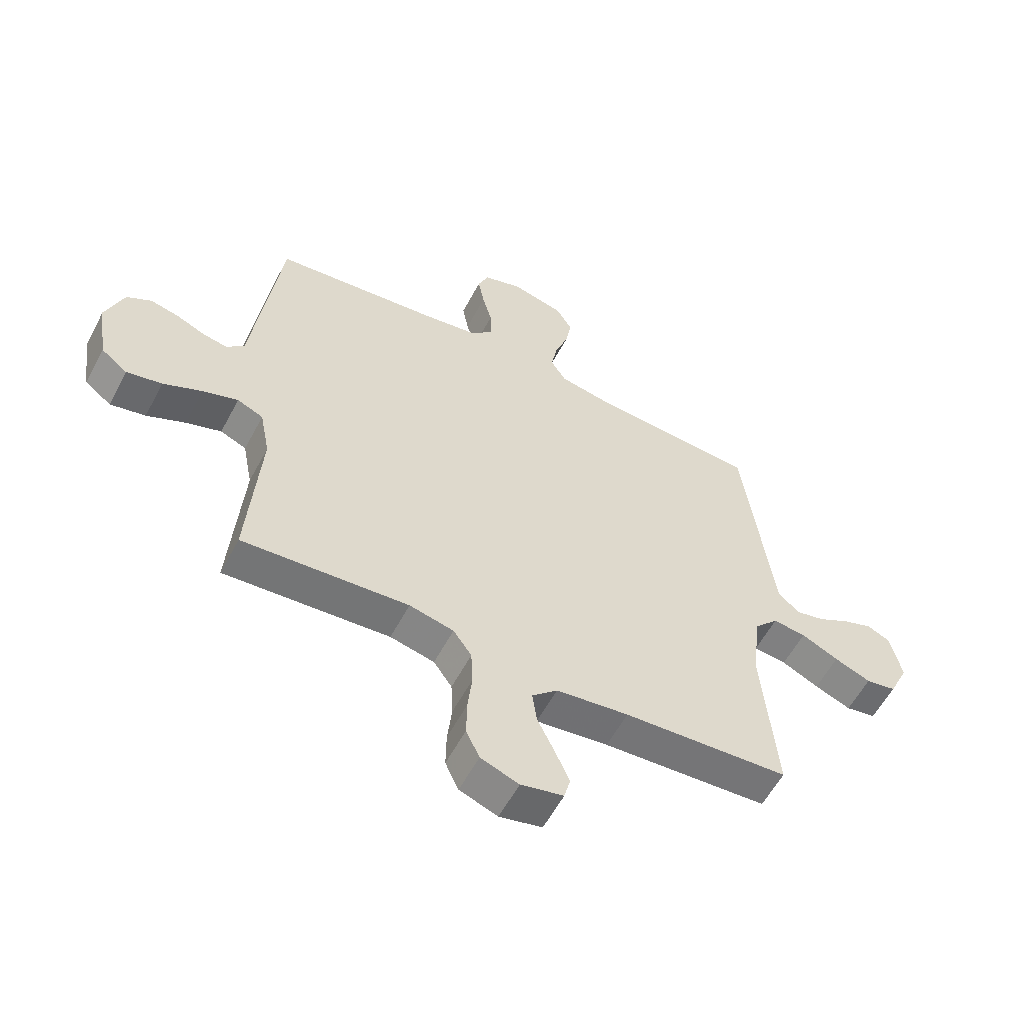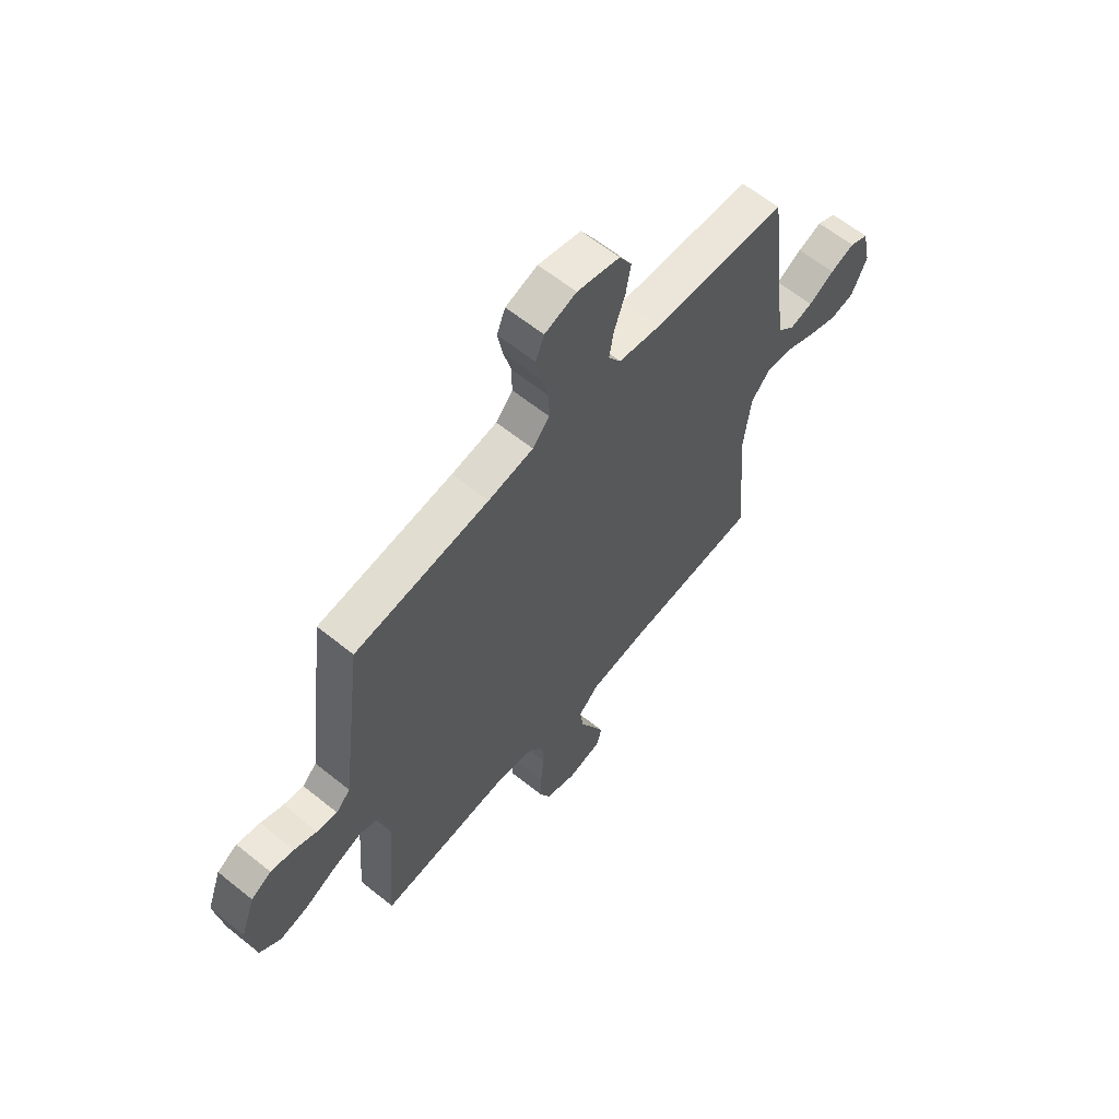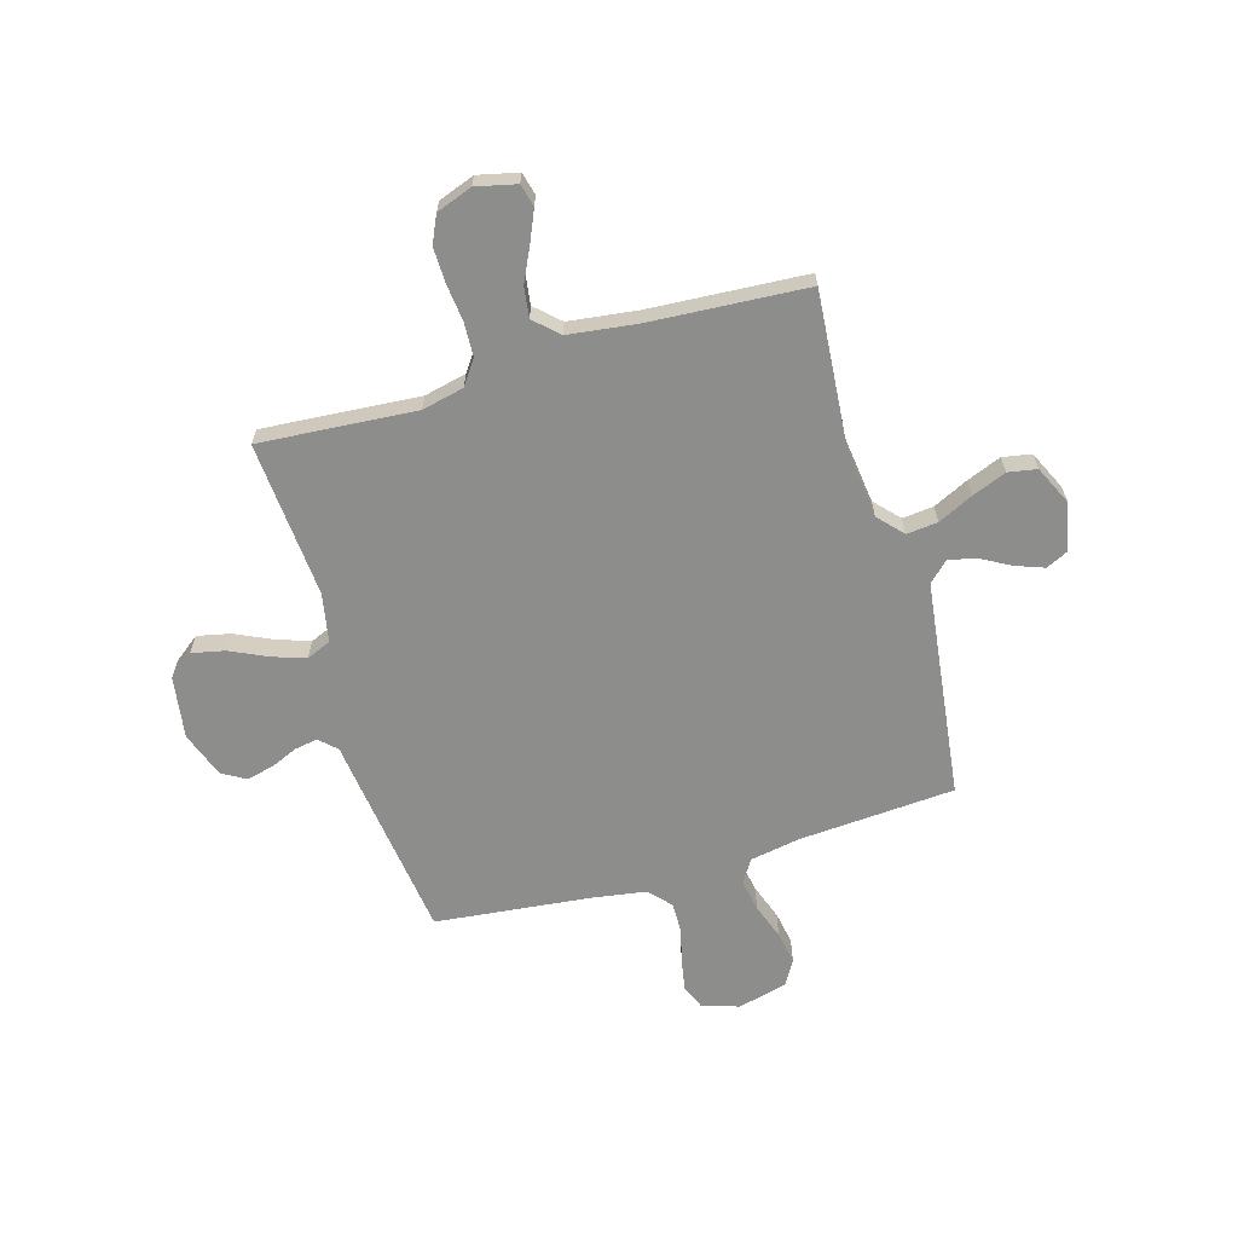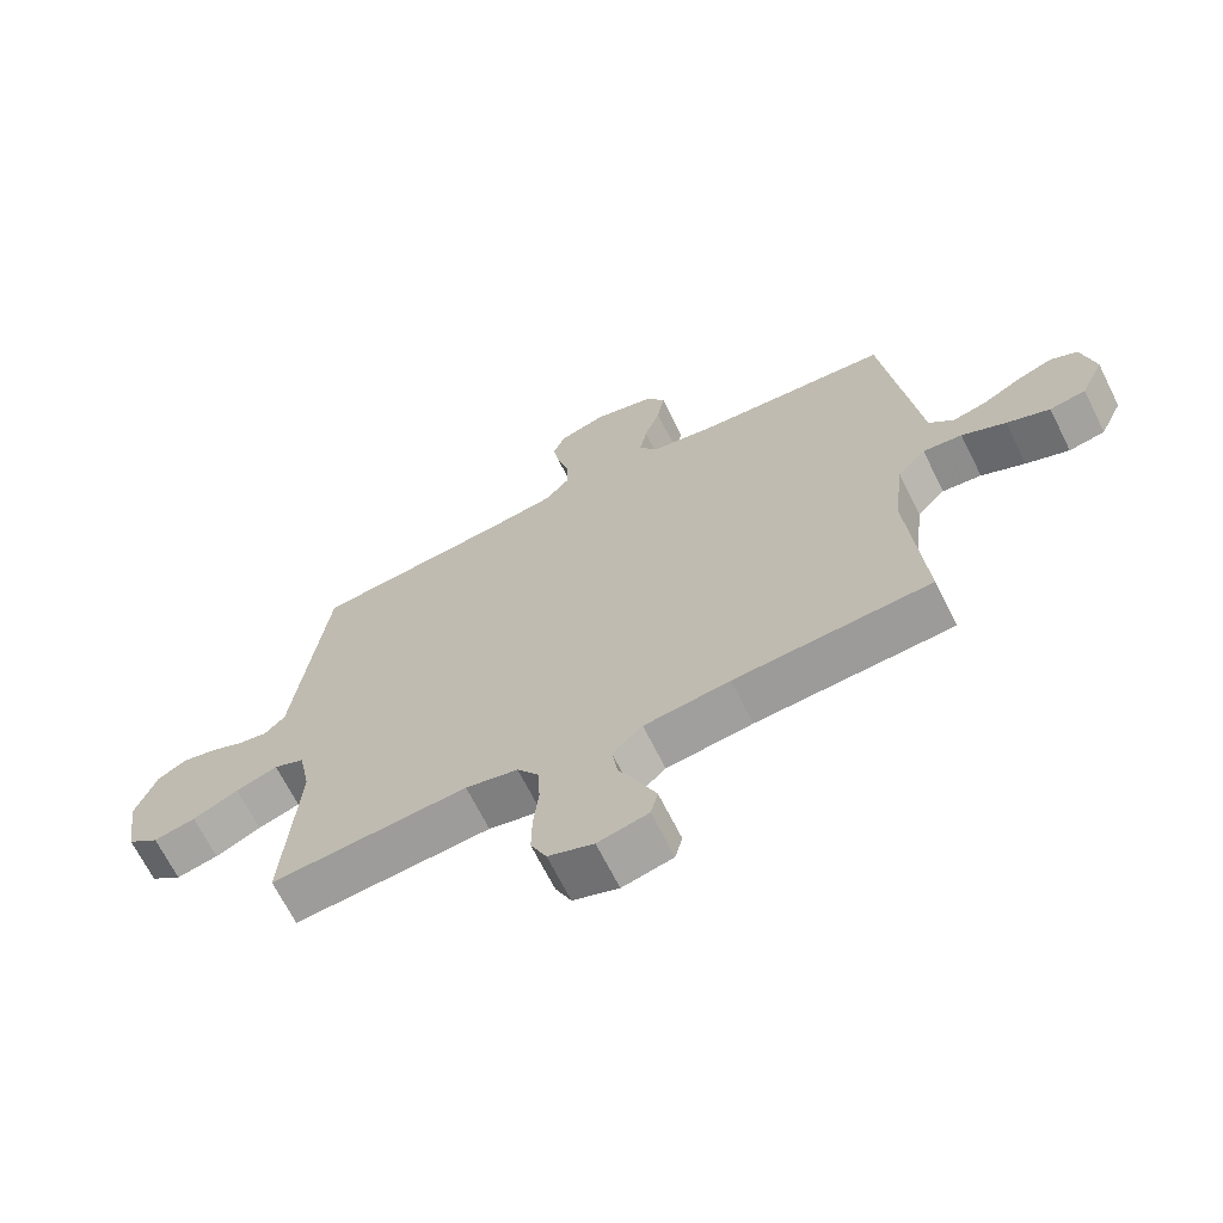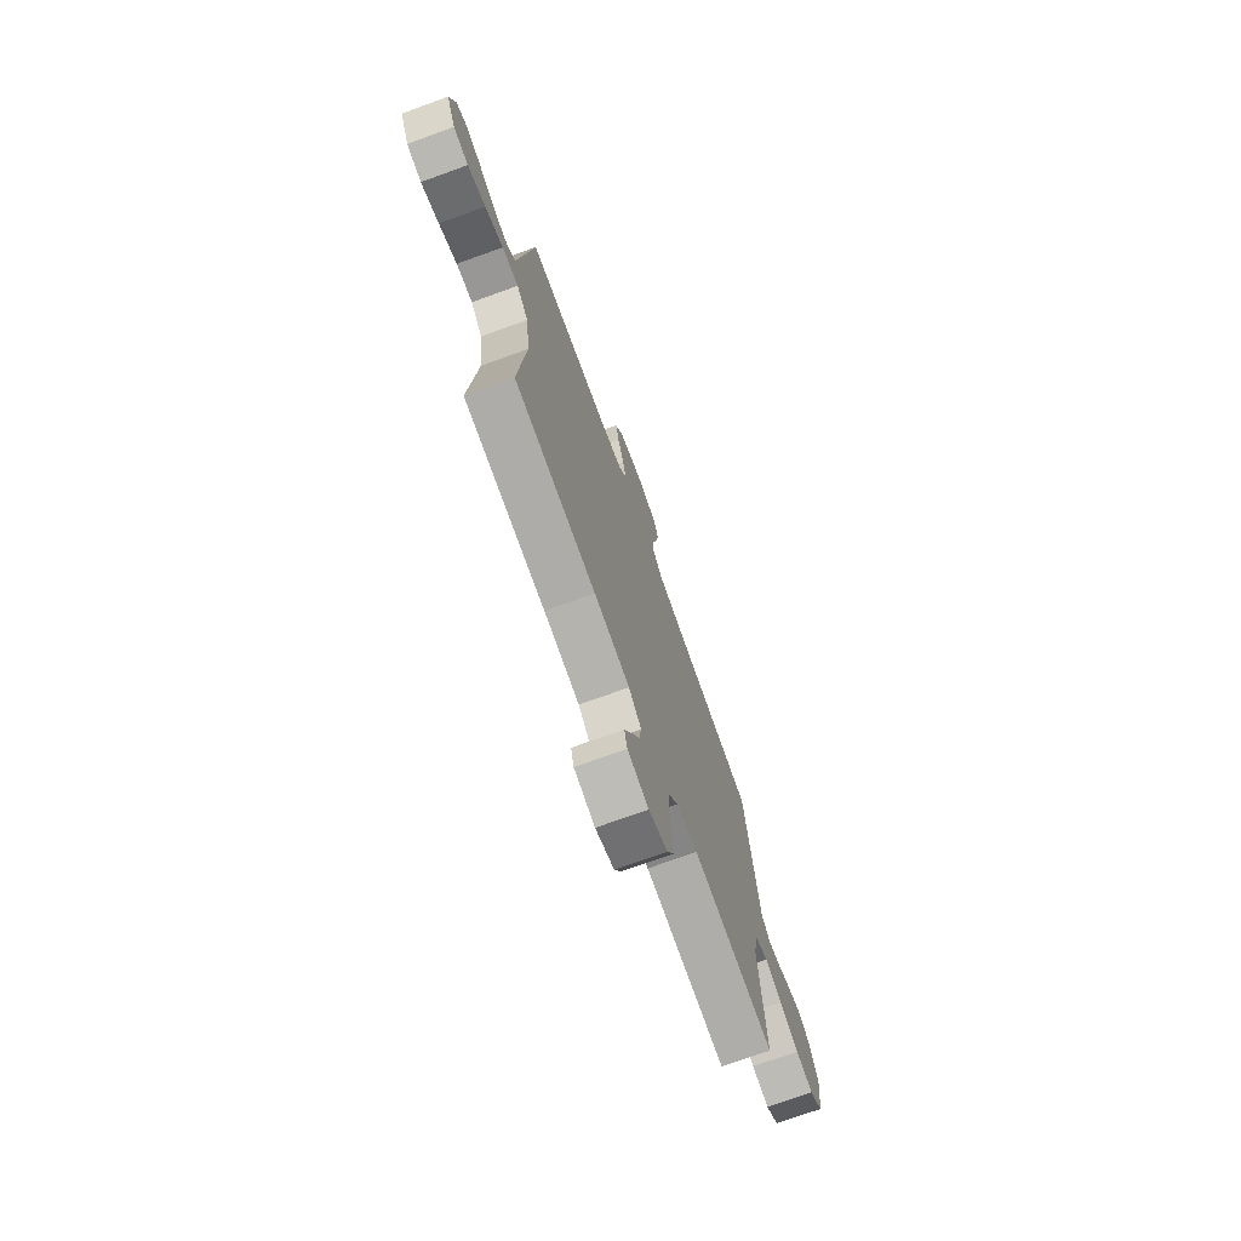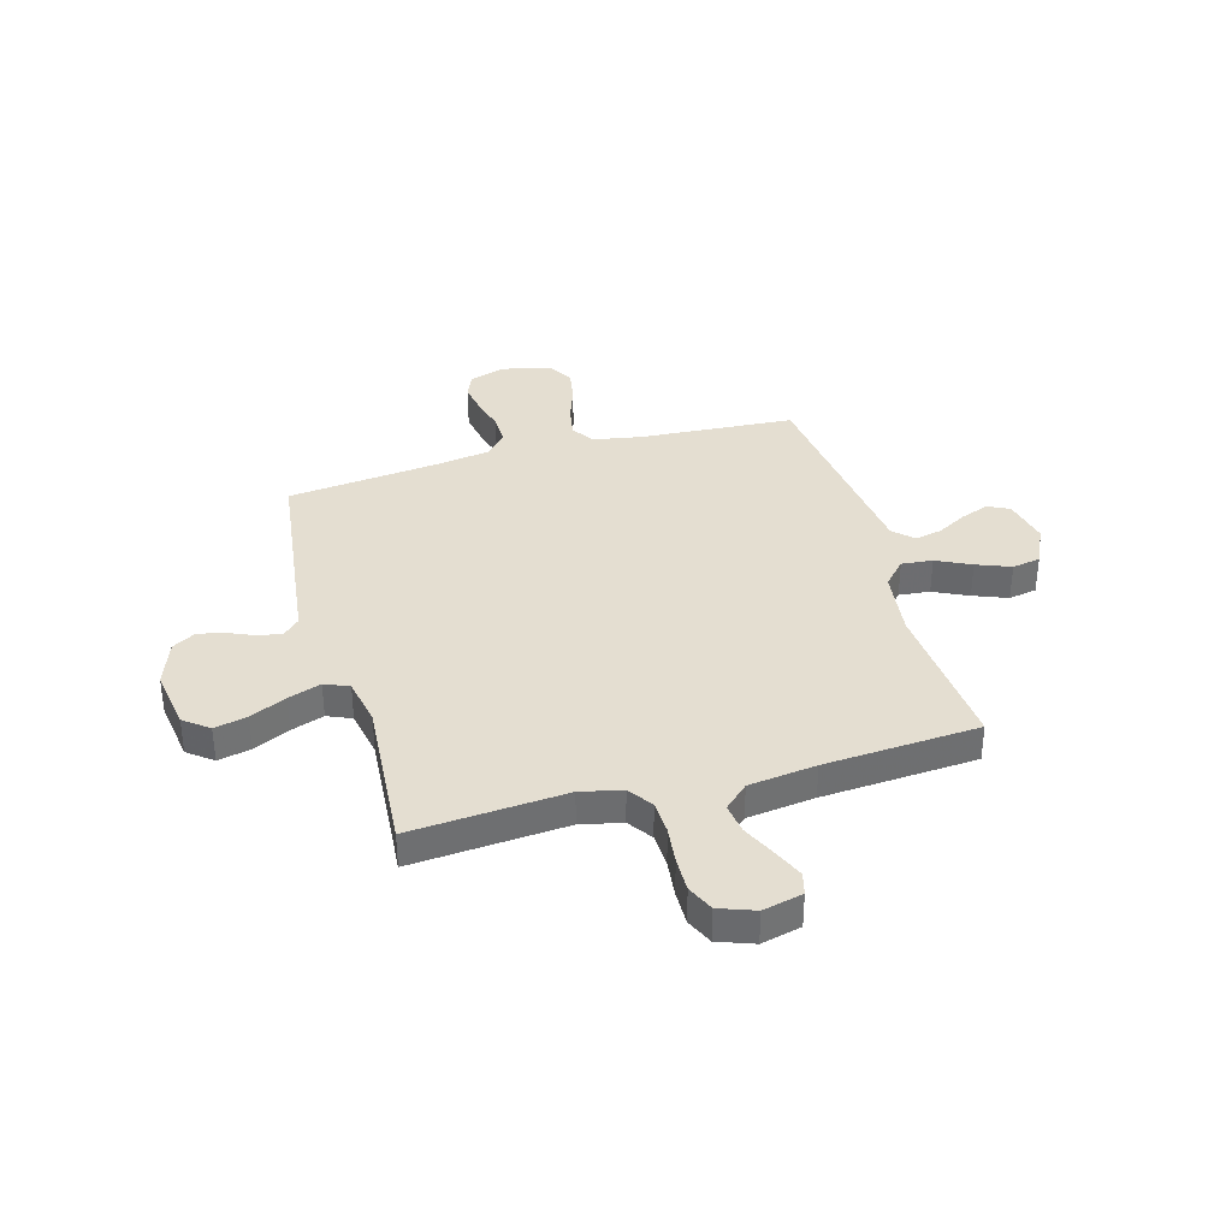
<metadata>
{"format":"obj","ext":"obj","renderer":"f3d","projection":"perspective","resolution":1024,"background":"white","views":[{"elev":-58.1,"azim":152.2,"up":"+Z"},{"elev":62.0,"azim":129.3,"up":"+Z"},{"elev":-64.5,"azim":-163.6,"up":"+Y"},{"elev":-67.7,"azim":-153.5,"up":"+Z"},{"elev":-73.4,"azim":-70.1,"up":"+Z"},{"elev":36.4,"azim":164.3,"up":"+Y"}]}
</metadata>
<code>
v 0.5 0.07 -0.5
v 0.2 0.07 -0.477
v 0.12 0.07 -0.495
v 0.087 0.07 -0.542
v 0.084 0.07 -0.607
v 0.092 0.07 -0.679
v 0.093 0.07 -0.746
v 0.069 0.07 -0.798
v 0 0.07 -0.823
v -0.077 0.07 -0.805
v -0.088 0.07 -0.762
v -0.062 0.07 -0.703
v -0.031 0.07 -0.638
v -0.023 0.07 -0.58
v -0.069 0.07 -0.537
v -0.2 0.07 -0.52
v -0.5 0.07 -0.5
v -0.475 0.07 -0.2
v -0.491 0.07 -0.068
v -0.534 0.07 -0.021
v -0.594 0.07 -0.027
v -0.661 0.07 -0.059
v -0.727 0.07 -0.085
v -0.782 0.07 -0.075
v -0.817 0.07 0
v -0.797 0.07 0.091
v -0.755 0.07 0.111
v -0.701 0.07 0.091
v -0.643 0.07 0.059
v -0.591 0.07 0.047
v -0.553 0.07 0.083
v -0.538 0.07 0.2
v -0.5 0.07 0.5
v -0.2 0.07 0.52
v -0.105 0.07 0.537
v -0.077 0.07 0.581
v -0.088 0.07 0.642
v -0.112 0.07 0.71
v -0.123 0.07 0.773
v -0.095 0.07 0.821
v 0 0.07 0.845
v 0.071 0.07 0.822
v 0.09 0.07 0.775
v 0.079 0.07 0.715
v 0.062 0.07 0.65
v 0.061 0.07 0.591
v 0.099 0.07 0.549
v 0.2 0.07 0.533
v 0.5 0.07 0.5
v 0.538 0.07 0.2
v 0.55 0.07 0.103
v 0.582 0.07 0.072
v 0.627 0.07 0.08
v 0.678 0.07 0.102
v 0.73 0.07 0.114
v 0.775 0.07 0.088
v 0.807 0.07 0
v 0.789 0.07 -0.119
v 0.741 0.07 -0.156
v 0.677 0.07 -0.142
v 0.607 0.07 -0.109
v 0.543 0.07 -0.087
v 0.496 0.07 -0.107
v 0.478 0.07 -0.2
v 0.5 0 -0.5
v 0.2 0 -0.477
v 0.12 0 -0.495
v 0.087 0 -0.542
v 0.084 0 -0.607
v 0.092 0 -0.679
v 0.093 0 -0.746
v 0.069 0 -0.798
v 0 0 -0.823
v -0.077 0 -0.805
v -0.088 0 -0.762
v -0.062 0 -0.703
v -0.031 0 -0.638
v -0.023 0 -0.58
v -0.069 0 -0.537
v -0.2 0 -0.52
v -0.5 0 -0.5
v -0.475 0 -0.2
v -0.491 0 -0.068
v -0.534 0 -0.021
v -0.594 0 -0.027
v -0.661 0 -0.059
v -0.727 0 -0.085
v -0.782 0 -0.075
v -0.817 0 0
v -0.797 0 0.091
v -0.755 0 0.111
v -0.701 0 0.091
v -0.643 0 0.059
v -0.591 0 0.047
v -0.553 0 0.083
v -0.538 0 0.2
v -0.5 0 0.5
v -0.2 0 0.52
v -0.105 0 0.537
v -0.077 0 0.581
v -0.088 0 0.642
v -0.112 0 0.71
v -0.123 0 0.773
v -0.095 0 0.821
v 0 0 0.845
v 0.071 0 0.822
v 0.09 0 0.775
v 0.079 0 0.715
v 0.062 0 0.65
v 0.061 0 0.591
v 0.099 0 0.549
v 0.2 0 0.533
v 0.5 0 0.5
v 0.538 0 0.2
v 0.55 0 0.103
v 0.582 0 0.072
v 0.627 0 0.08
v 0.678 0 0.102
v 0.73 0 0.114
v 0.775 0 0.088
v 0.807 0 0
v 0.789 0 -0.119
v 0.741 0 -0.156
v 0.677 0 -0.142
v 0.607 0 -0.109
v 0.543 0 -0.087
v 0.496 0 -0.107
v 0.478 0 -0.2
f 59 60 61
f 58 59 61
f 57 58 61
f 56 57 61
f 55 56 61
f 54 55 61
f 53 54 61
f 52 53 61 62
f 51 52 62 63
f 50 51 63
f 49 50 63
f 48 49 63
f 43 44 45
f 42 43 45
f 41 42 45
f 40 41 45
f 39 40 45
f 38 39 45
f 37 38 45
f 36 37 45 46
f 35 36 46 47
f 32 33 34
f 48 63 64
f 47 48 64
f 35 47 64
f 34 35 64
f 32 34 64
f 31 32 64
f 27 28 29
f 26 27 29
f 25 26 29
f 24 25 29
f 23 24 29
f 22 23 29
f 21 22 29
f 16 17 18
f 15 16 18 19
f 14 15 19
f 11 12 13
f 10 11 13
f 9 10 13
f 8 9 13
f 7 8 13
f 6 7 13
f 5 6 13
f 4 5 13 14
f 3 4 14 19
f 64 1 2
f 31 64 2
f 30 31 2
f 20 21 29 30
f 19 20 30
f 3 19 30
f 2 3 30
f 125 124 123
f 125 123 122
f 125 122 121
f 125 121 120
f 125 120 119
f 125 119 118
f 125 118 117
f 126 125 117 116
f 127 126 116 115
f 127 115 114
f 127 114 113
f 127 113 112
f 109 108 107
f 109 107 106
f 109 106 105
f 109 105 104
f 109 104 103
f 109 103 102
f 109 102 101
f 110 109 101 100
f 111 110 100 99
f 98 97 96
f 128 127 112
f 128 112 111
f 128 111 99
f 128 99 98
f 128 98 96
f 128 96 95
f 93 92 91
f 93 91 90
f 93 90 89
f 93 89 88
f 93 88 87
f 93 87 86
f 93 86 85
f 82 81 80
f 83 82 80 79
f 83 79 78
f 77 76 75
f 77 75 74
f 77 74 73
f 77 73 72
f 77 72 71
f 77 71 70
f 77 70 69
f 78 77 69 68
f 83 78 68 67
f 66 65 128
f 66 128 95
f 66 95 94
f 94 93 85 84
f 94 84 83
f 94 83 67
f 94 67 66
f 1 65 66 2
f 2 66 67 3
f 3 67 68 4
f 4 68 69 5
f 5 69 70 6
f 6 70 71 7
f 7 71 72 8
f 8 72 73 9
f 9 73 74 10
f 10 74 75 11
f 11 75 76 12
f 12 76 77 13
f 13 77 78 14
f 14 78 79 15
f 15 79 80 16
f 16 80 81 17
f 17 81 82 18
f 18 82 83 19
f 19 83 84 20
f 20 84 85 21
f 21 85 86 22
f 22 86 87 23
f 23 87 88 24
f 24 88 89 25
f 25 89 90 26
f 26 90 91 27
f 27 91 92 28
f 28 92 93 29
f 29 93 94 30
f 30 94 95 31
f 31 95 96 32
f 32 96 97 33
f 33 97 98 34
f 34 98 99 35
f 35 99 100 36
f 36 100 101 37
f 37 101 102 38
f 38 102 103 39
f 39 103 104 40
f 40 104 105 41
f 41 105 106 42
f 42 106 107 43
f 43 107 108 44
f 44 108 109 45
f 45 109 110 46
f 46 110 111 47
f 47 111 112 48
f 48 112 113 49
f 49 113 114 50
f 50 114 115 51
f 51 115 116 52
f 52 116 117 53
f 53 117 118 54
f 54 118 119 55
f 55 119 120 56
f 56 120 121 57
f 57 121 122 58
f 58 122 123 59
f 59 123 124 60
f 60 124 125 61
f 61 125 126 62
f 62 126 127 63
f 63 127 128 64
f 64 128 65 1

</code>
